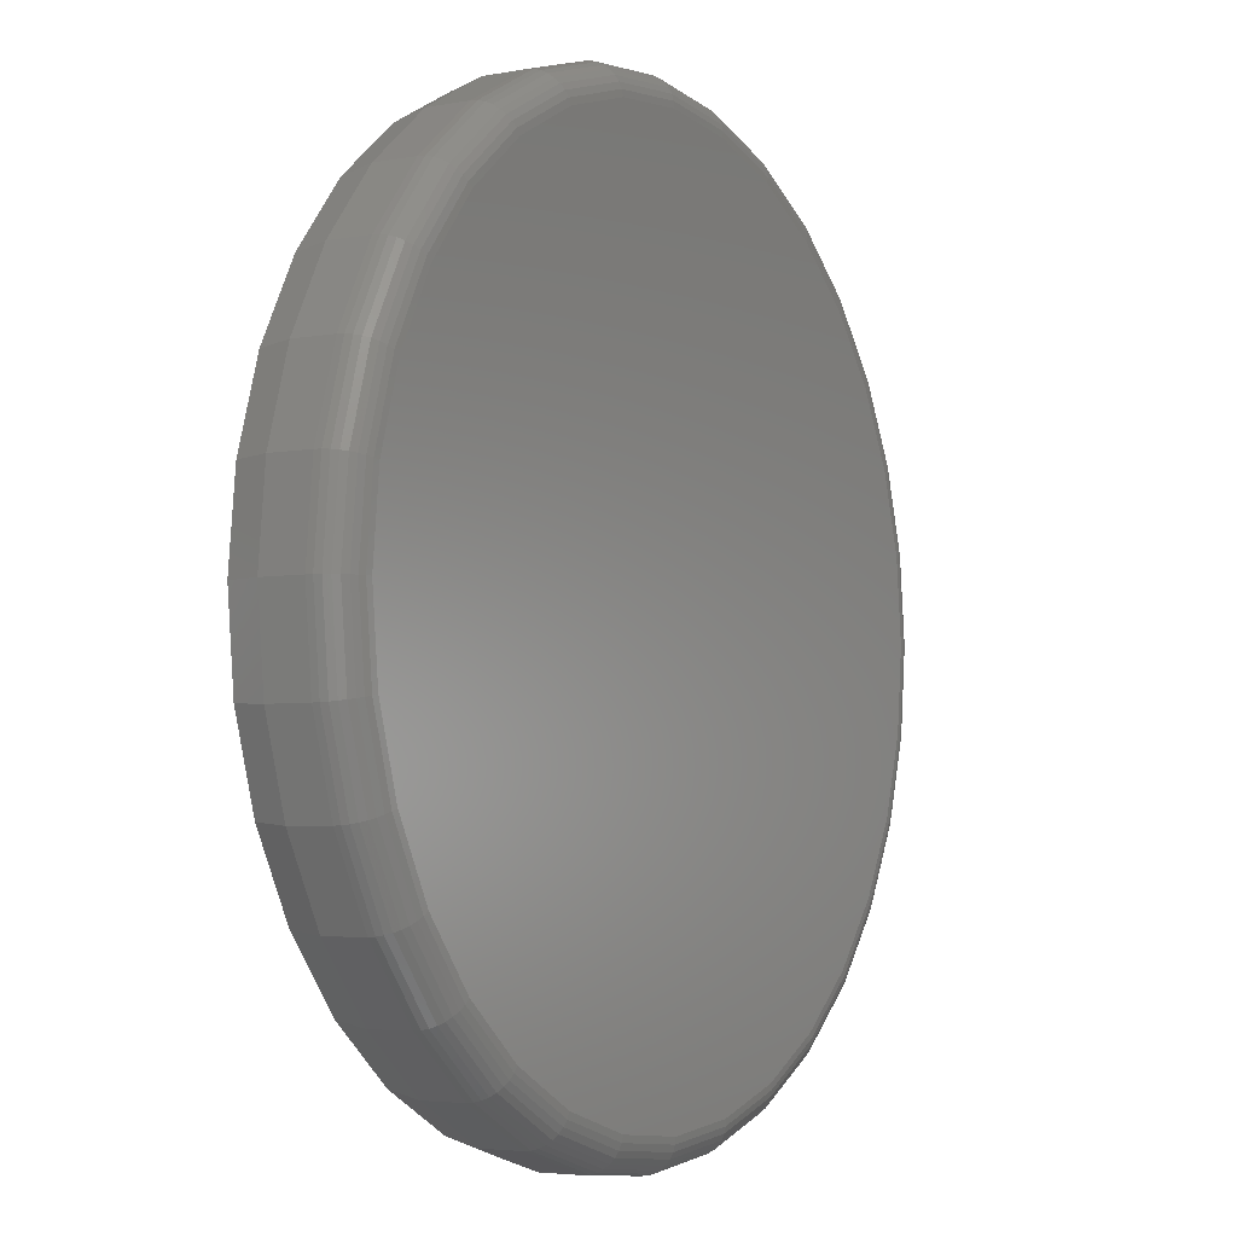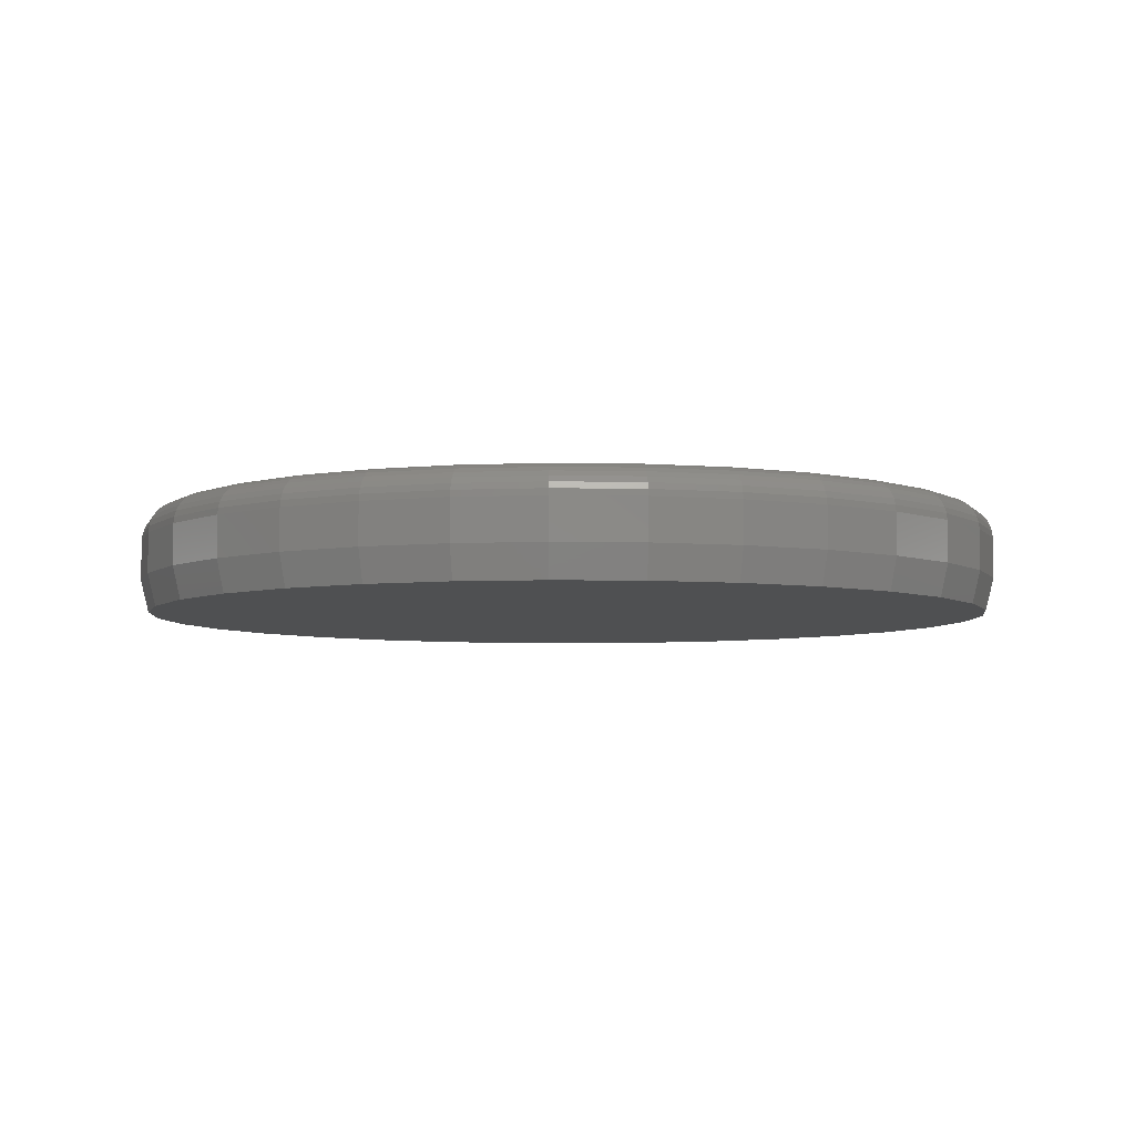
<metadata>
{"format":"stl","ext":"stl","renderer":"f3d","projection":"perspective","resolution":1024,"background":"white","views":[{"elev":-4.4,"azim":-58.8,"up":"+Y"},{"elev":-5.5,"azim":24.6,"up":"+Z"}]}
</metadata>
<code>
# stl→obj: 352 verts, 700 faces
v 0.4342 -1.044e-16 0.03125
v 0.4342 -4.831e-16 0.07031
v 0.426 -0.08317 0.03125
v 0.426 -0.08317 0.07031
v 0.4018 -0.1631 0.03125
v 0.4018 -0.1631 0.07031
v 0.3624 -0.2368 0.03125
v 0.3624 -0.2368 0.07031
v 0.3093 -0.3015 0.03125
v 0.3093 -0.3015 0.07031
v 0.2447 -0.3545 0.03125
v 0.2447 -0.3545 0.07031
v 0.171 -0.3939 0.03125
v 0.171 -0.3939 0.07031
v 0.09106 -0.4181 0.03125
v 0.09106 -0.4181 0.07031
v 0.007895 -0.4263 0.03125
v 0.007895 -0.4263 0.07031
v -0.07528 -0.4181 0.03125
v -0.07528 -0.4181 0.07031
v -0.1552 -0.3939 0.03125
v -0.1552 -0.3939 0.07031
v -0.229 -0.3545 0.03125
v -0.229 -0.3545 0.07031
v -0.2936 -0.3015 0.03125
v -0.2936 -0.3015 0.07031
v -0.3466 -0.2368 0.03125
v -0.3466 -0.2368 0.07031
v -0.386 -0.1631 0.03125
v -0.386 -0.1631 0.07031
v -0.4102 -0.08317 0.03125
v -0.4102 -0.08317 0.07031
v -0.4184 -1.371e-16 0.03125
v -0.4184 -1.371e-16 0.07031
v -0.4102 0.08317 0.03125
v -0.4102 0.08317 0.07031
v -0.386 0.1631 0.03125
v -0.386 0.1631 0.07031
v -0.3466 0.2368 0.03125
v -0.3466 0.2368 0.07031
v -0.2936 0.3015 0.03125
v -0.2936 0.3015 0.07031
v -0.229 0.3545 0.03125
v -0.229 0.3545 0.07031
v -0.1552 0.3939 0.03125
v -0.1552 0.3939 0.07031
v -0.07528 0.4181 0.03125
v -0.07528 0.4181 0.07031
v 0.007895 0.4263 0.03125
v 0.007895 0.4263 0.07031
v 0.09106 0.4181 0.03125
v 0.09106 0.4181 0.07031
v 0.171 0.3939 0.03125
v 0.171 0.3939 0.07031
v 0.2447 0.3545 0.03125
v 0.2447 0.3545 0.07031
v 0.3093 0.3015 0.03125
v 0.3093 0.3015 0.07031
v 0.3624 0.2368 0.03125
v 0.3624 0.2368 0.07031
v 0.4018 0.1631 0.03125
v 0.4018 0.1631 0.07031
v 0.426 0.08317 0.03125
v 0.426 0.08317 0.07031
v -0.06918 0.3875 0.1016
v 0.08497 0.3875 0.1016
v 0.007895 0.3951 0.1016
v 0.1591 0.365 0.1016
v -0.1433 0.365 0.1016
v 0.2274 0.3285 0.1016
v -0.2116 0.3285 0.1016
v 0.2872 0.2794 0.1016
v -0.2715 0.2794 0.1016
v 0.3364 0.2195 0.1016
v -0.3206 0.2195 0.1016
v 0.3729 0.1512 0.1016
v -0.3571 0.1512 0.1016
v 0.3954 0.07707 0.1016
v -0.3796 0.07707 0.1016
v 0.403 -1.041e-16 0.1016
v -0.3872 -1.344e-16 0.1016
v 0.3954 -0.07707 0.1016
v -0.3796 -0.07707 0.1016
v 0.3729 -0.1512 0.1016
v -0.3571 -0.1512 0.1016
v 0.3364 -0.2195 0.1016
v -0.3206 -0.2195 0.1016
v 0.2872 -0.2794 0.1016
v -0.2715 -0.2794 0.1016
v 0.2274 -0.3285 0.1016
v -0.2116 -0.3285 0.1016
v 0.1591 -0.365 0.1016
v -0.1433 -0.365 0.1016
v 0.08497 -0.3875 0.1016
v -0.06918 -0.3875 0.1016
v 0.007895 -0.3951 0.1016
v -0.3933 0 0.101
v -0.3856 0.07826 0.101
v -0.3991 -2.776e-17 0.09918
v -0.3913 0.07941 0.09918
v -0.4045 0 0.0963
v -0.3966 0.08046 0.0963
v -0.4093 0 0.09241
v -0.4013 0.08138 0.09241
v -0.4132 0 0.08767
v -0.4051 0.08214 0.08767
v -0.416 -2.776e-17 0.08227
v -0.4079 0.08271 0.08227
v -0.4178 0 0.07641
v -0.4096 0.08305 0.07641
v 0.4013 0.07826 0.101
v 0.4091 -5.274e-16 0.101
v 0.4071 0.07941 0.09918
v 0.4149 -5.551e-16 0.09918
v 0.4124 0.08046 0.0963
v 0.4203 -5.551e-16 0.0963
v 0.417 0.08138 0.09241
v 0.4251 -5.551e-16 0.09241
v 0.4209 0.08214 0.08767
v 0.4289 -5.551e-16 0.08767
v 0.4237 0.08271 0.08227
v 0.4318 -5.551e-16 0.08227
v 0.4254 0.08305 0.07641
v 0.4336 -5.551e-16 0.07641
v 0.3785 0.1535 0.101
v 0.3839 0.1558 0.09918
v 0.3889 0.1578 0.0963
v 0.3933 0.1596 0.09241
v 0.3969 0.1611 0.08767
v 0.3996 0.1622 0.08227
v 0.4012 0.1629 0.07641
v 0.3414 0.2229 0.101
v 0.3463 0.2261 0.09918
v 0.3508 0.2291 0.0963
v 0.3548 0.2318 0.09241
v 0.358 0.2339 0.08767
v 0.3604 0.2355 0.08227
v 0.3619 0.2365 0.07641
v 0.2916 0.2837 0.101
v 0.2957 0.2878 0.09918
v 0.2995 0.2916 0.0963
v 0.3029 0.295 0.09241
v 0.3056 0.2977 0.08767
v 0.3077 0.2998 0.08227
v 0.3089 0.301 0.07641
v 0.2308 0.3336 0.101
v 0.234 0.3384 0.09918
v 0.237 0.3429 0.0963
v 0.2397 0.3469 0.09241
v 0.2418 0.3501 0.08767
v 0.2434 0.3525 0.08227
v 0.2444 0.354 0.07641
v 0.1614 0.3706 0.101
v 0.1637 0.376 0.09918
v 0.1657 0.381 0.0963
v 0.1675 0.3854 0.09241
v 0.169 0.389 0.08767
v 0.1701 0.3917 0.08227
v 0.1708 0.3933 0.07641
v 0.08616 0.3935 0.101
v 0.0873 0.3992 0.09918
v 0.08836 0.4045 0.0963
v 0.08928 0.4091 0.09241
v 0.09004 0.413 0.08767
v 0.0906 0.4158 0.08227
v 0.09095 0.4175 0.07641
v 0.007895 0.4012 0.101
v 0.007895 0.407 0.09918
v 0.007895 0.4124 0.0963
v 0.007895 0.4172 0.09241
v 0.007895 0.421 0.08767
v 0.007895 0.4239 0.08227
v 0.007895 0.4257 0.07641
v -0.07037 0.3935 0.101
v -0.07151 0.3992 0.09918
v -0.07257 0.4045 0.0963
v -0.07349 0.4091 0.09241
v -0.07425 0.413 0.08767
v -0.07481 0.4158 0.08227
v -0.07516 0.4175 0.07641
v -0.1456 0.3706 0.101
v -0.1479 0.376 0.09918
v -0.1499 0.381 0.0963
v -0.1517 0.3854 0.09241
v -0.1532 0.389 0.08767
v -0.1543 0.3917 0.08227
v -0.155 0.3933 0.07641
v -0.215 0.3336 0.101
v -0.2182 0.3384 0.09918
v -0.2212 0.3429 0.0963
v -0.2239 0.3469 0.09241
v -0.226 0.3501 0.08767
v -0.2276 0.3525 0.08227
v -0.2286 0.354 0.07641
v -0.2758 0.2837 0.101
v -0.2799 0.2878 0.09918
v -0.2837 0.2916 0.0963
v -0.2871 0.295 0.09241
v -0.2898 0.2977 0.08767
v -0.2919 0.2998 0.08227
v -0.2931 0.301 0.07641
v -0.3257 0.2229 0.101
v -0.3305 0.2261 0.09918
v -0.335 0.2291 0.0963
v -0.339 0.2318 0.09241
v -0.3422 0.2339 0.08767
v -0.3446 0.2355 0.08227
v -0.3461 0.2365 0.07641
v -0.3627 0.1535 0.101
v -0.3681 0.1558 0.09918
v -0.3731 0.1578 0.0963
v -0.3775 0.1596 0.09241
v -0.3811 0.1611 0.08767
v -0.3838 0.1622 0.08227
v -0.3854 0.1629 0.07641
v 0.4013 -0.07826 0.101
v 0.4071 -0.07941 0.09918
v 0.4124 -0.08046 0.0963
v 0.417 -0.08138 0.09241
v 0.4209 -0.08214 0.08767
v 0.4237 -0.08271 0.08227
v 0.4254 -0.08305 0.07641
v -0.3856 -0.07826 0.101
v -0.3913 -0.07941 0.09918
v -0.3966 -0.08046 0.0963
v -0.4013 -0.08138 0.09241
v -0.4051 -0.08214 0.08767
v -0.4079 -0.08271 0.08227
v -0.4096 -0.08305 0.07641
v -0.3627 -0.1535 0.101
v -0.3681 -0.1558 0.09918
v -0.3731 -0.1578 0.0963
v -0.3775 -0.1596 0.09241
v -0.3811 -0.1611 0.08767
v -0.3838 -0.1622 0.08227
v -0.3854 -0.1629 0.07641
v -0.3257 -0.2229 0.101
v -0.3305 -0.2261 0.09918
v -0.335 -0.2291 0.0963
v -0.339 -0.2318 0.09241
v -0.3422 -0.2339 0.08767
v -0.3446 -0.2355 0.08227
v -0.3461 -0.2365 0.07641
v -0.2758 -0.2837 0.101
v -0.2799 -0.2878 0.09918
v -0.2837 -0.2916 0.0963
v -0.2871 -0.295 0.09241
v -0.2898 -0.2977 0.08767
v -0.2919 -0.2998 0.08227
v -0.2931 -0.301 0.07641
v -0.215 -0.3336 0.101
v -0.2182 -0.3384 0.09918
v -0.2212 -0.3429 0.0963
v -0.2239 -0.3469 0.09241
v -0.226 -0.3501 0.08767
v -0.2276 -0.3525 0.08227
v -0.2286 -0.354 0.07641
v -0.1456 -0.3706 0.101
v -0.1479 -0.376 0.09918
v -0.1499 -0.381 0.0963
v -0.1517 -0.3854 0.09241
v -0.1532 -0.389 0.08767
v -0.1543 -0.3917 0.08227
v -0.155 -0.3933 0.07641
v -0.07037 -0.3935 0.101
v -0.07151 -0.3992 0.09918
v -0.07257 -0.4045 0.0963
v -0.07349 -0.4091 0.09241
v -0.07425 -0.413 0.08767
v -0.07481 -0.4158 0.08227
v -0.07516 -0.4175 0.07641
v 0.007895 -0.4012 0.101
v 0.007895 -0.407 0.09918
v 0.007895 -0.4124 0.0963
v 0.007895 -0.4172 0.09241
v 0.007895 -0.421 0.08767
v 0.007895 -0.4239 0.08227
v 0.007895 -0.4257 0.07641
v 0.08616 -0.3935 0.101
v 0.0873 -0.3992 0.09918
v 0.08836 -0.4045 0.0963
v 0.08928 -0.4091 0.09241
v 0.09004 -0.413 0.08767
v 0.0906 -0.4158 0.08227
v 0.09095 -0.4175 0.07641
v 0.1614 -0.3706 0.101
v 0.1637 -0.376 0.09918
v 0.1657 -0.381 0.0963
v 0.1675 -0.3854 0.09241
v 0.169 -0.389 0.08767
v 0.1701 -0.3917 0.08227
v 0.1708 -0.3933 0.07641
v 0.2308 -0.3336 0.101
v 0.234 -0.3384 0.09918
v 0.237 -0.3429 0.0963
v 0.2397 -0.3469 0.09241
v 0.2418 -0.3501 0.08767
v 0.2434 -0.3525 0.08227
v 0.2444 -0.354 0.07641
v 0.2916 -0.2837 0.101
v 0.2957 -0.2878 0.09918
v 0.2995 -0.2916 0.0963
v 0.3029 -0.295 0.09241
v 0.3056 -0.2977 0.08767
v 0.3077 -0.2998 0.08227
v 0.3089 -0.301 0.07641
v 0.3414 -0.2229 0.101
v 0.3463 -0.2261 0.09918
v 0.3508 -0.2291 0.0963
v 0.3548 -0.2318 0.09241
v 0.358 -0.2339 0.08767
v 0.3604 -0.2355 0.08227
v 0.3619 -0.2365 0.07641
v 0.3785 -0.1535 0.101
v 0.3839 -0.1558 0.09918
v 0.3889 -0.1578 0.0963
v 0.3933 -0.1596 0.09241
v 0.3969 -0.1611 0.08767
v 0.3996 -0.1622 0.08227
v 0.4012 -0.1629 0.07641
v 0.007895 0.4185 0
v 0.08954 0.4105 0
v -0.07375 0.4105 0
v 0.007895 -0.4185 0
v -0.07375 -0.4105 0
v 0.08954 -0.4105 0
v -0.1523 -0.3866 0
v 0.168 -0.3866 0
v -0.2246 -0.348 0
v 0.2404 -0.348 0
v -0.288 -0.2959 0
v 0.3038 -0.2959 0
v -0.3401 -0.2325 0
v 0.3559 -0.2325 0
v -0.3788 -0.1602 0
v 0.3945 -0.1602 0
v -0.4026 -0.08165 0
v 0.4184 -0.08165 0
v -0.4106 5.641e-08 0
v 0.4264 4.639e-16 0
v -0.4026 0.08165 0
v 0.4184 0.08165 0
v -0.3788 0.1602 0
v 0.3945 0.1602 0
v -0.3401 0.2325 0
v 0.3559 0.2325 0
v -0.288 0.2959 0
v 0.3038 0.2959 0
v -0.2246 0.348 0
v 0.2404 0.348 0
v -0.1523 0.3866 0
v 0.168 0.3866 0
f 1 2 3
f 3 2 4
f 3 4 5
f 5 4 6
f 5 6 7
f 7 6 8
f 7 8 9
f 9 8 10
f 9 10 11
f 11 10 12
f 11 12 13
f 13 12 14
f 13 14 15
f 15 14 16
f 15 16 17
f 17 16 18
f 17 18 19
f 19 18 20
f 19 20 21
f 21 20 22
f 21 22 23
f 23 22 24
f 23 24 25
f 25 24 26
f 25 26 27
f 27 26 28
f 27 28 29
f 29 28 30
f 29 30 31
f 31 30 32
f 31 32 33
f 33 32 34
f 33 34 35
f 35 34 36
f 35 36 37
f 37 36 38
f 37 38 39
f 39 38 40
f 39 40 41
f 41 40 42
f 41 42 43
f 43 42 44
f 43 44 45
f 45 44 46
f 45 46 47
f 47 46 48
f 47 48 49
f 49 48 50
f 49 50 51
f 51 50 52
f 51 52 53
f 53 52 54
f 53 54 55
f 55 54 56
f 55 56 57
f 57 56 58
f 57 58 59
f 59 58 60
f 59 60 61
f 61 60 62
f 61 62 63
f 63 62 64
f 63 64 1
f 1 64 2
f 65 66 67
f 66 65 68
f 68 65 69
f 68 69 70
f 70 69 71
f 70 71 72
f 72 71 73
f 72 73 74
f 74 73 75
f 74 75 76
f 76 75 77
f 76 77 78
f 78 77 79
f 78 79 80
f 80 79 81
f 80 81 82
f 82 81 83
f 82 83 84
f 84 83 85
f 84 85 86
f 86 85 87
f 86 87 88
f 88 87 89
f 88 89 90
f 90 89 91
f 90 91 92
f 92 91 93
f 92 93 94
f 94 93 95
f 94 95 96
f 81 79 97
f 97 79 98
f 97 98 99
f 99 98 100
f 99 100 101
f 101 100 102
f 101 102 103
f 103 102 104
f 103 104 105
f 105 104 106
f 105 106 107
f 107 106 108
f 107 108 109
f 109 108 110
f 109 110 34
f 34 110 36
f 78 80 111
f 111 80 112
f 111 112 113
f 113 112 114
f 113 114 115
f 115 114 116
f 115 116 117
f 117 116 118
f 117 118 119
f 119 118 120
f 119 120 121
f 121 120 122
f 121 122 123
f 123 122 124
f 123 124 64
f 64 124 2
f 76 78 125
f 125 78 111
f 125 111 126
f 126 111 113
f 126 113 127
f 127 113 115
f 127 115 128
f 128 115 117
f 128 117 129
f 129 117 119
f 129 119 130
f 130 119 121
f 130 121 131
f 131 121 123
f 131 123 62
f 62 123 64
f 74 76 132
f 132 76 125
f 132 125 133
f 133 125 126
f 133 126 134
f 134 126 127
f 134 127 135
f 135 127 128
f 135 128 136
f 136 128 129
f 136 129 137
f 137 129 130
f 137 130 138
f 138 130 131
f 138 131 60
f 60 131 62
f 72 74 139
f 139 74 132
f 139 132 140
f 140 132 133
f 140 133 141
f 141 133 134
f 141 134 142
f 142 134 135
f 142 135 143
f 143 135 136
f 143 136 144
f 144 136 137
f 144 137 145
f 145 137 138
f 145 138 58
f 58 138 60
f 70 72 146
f 146 72 139
f 146 139 147
f 147 139 140
f 147 140 148
f 148 140 141
f 148 141 149
f 149 141 142
f 149 142 150
f 150 142 143
f 150 143 151
f 151 143 144
f 151 144 152
f 152 144 145
f 152 145 56
f 56 145 58
f 68 70 153
f 153 70 146
f 153 146 154
f 154 146 147
f 154 147 155
f 155 147 148
f 155 148 156
f 156 148 149
f 156 149 157
f 157 149 150
f 157 150 158
f 158 150 151
f 158 151 159
f 159 151 152
f 159 152 54
f 54 152 56
f 66 68 160
f 160 68 153
f 160 153 161
f 161 153 154
f 161 154 162
f 162 154 155
f 162 155 163
f 163 155 156
f 163 156 164
f 164 156 157
f 164 157 165
f 165 157 158
f 165 158 166
f 166 158 159
f 166 159 52
f 52 159 54
f 67 66 167
f 167 66 160
f 167 160 168
f 168 160 161
f 168 161 169
f 169 161 162
f 169 162 170
f 170 162 163
f 170 163 171
f 171 163 164
f 171 164 172
f 172 164 165
f 172 165 173
f 173 165 166
f 173 166 50
f 50 166 52
f 65 67 174
f 174 67 167
f 174 167 175
f 175 167 168
f 175 168 176
f 176 168 169
f 176 169 177
f 177 169 170
f 177 170 178
f 178 170 171
f 178 171 179
f 179 171 172
f 179 172 180
f 180 172 173
f 180 173 48
f 48 173 50
f 69 65 181
f 181 65 174
f 181 174 182
f 182 174 175
f 182 175 183
f 183 175 176
f 183 176 184
f 184 176 177
f 184 177 185
f 185 177 178
f 185 178 186
f 186 178 179
f 186 179 187
f 187 179 180
f 187 180 46
f 46 180 48
f 71 69 188
f 188 69 181
f 188 181 189
f 189 181 182
f 189 182 190
f 190 182 183
f 190 183 191
f 191 183 184
f 191 184 192
f 192 184 185
f 192 185 193
f 193 185 186
f 193 186 194
f 194 186 187
f 194 187 44
f 44 187 46
f 73 71 195
f 195 71 188
f 195 188 196
f 196 188 189
f 196 189 197
f 197 189 190
f 197 190 198
f 198 190 191
f 198 191 199
f 199 191 192
f 199 192 200
f 200 192 193
f 200 193 201
f 201 193 194
f 201 194 42
f 42 194 44
f 75 73 202
f 202 73 195
f 202 195 203
f 203 195 196
f 203 196 204
f 204 196 197
f 204 197 205
f 205 197 198
f 205 198 206
f 206 198 199
f 206 199 207
f 207 199 200
f 207 200 208
f 208 200 201
f 208 201 40
f 40 201 42
f 77 75 209
f 209 75 202
f 209 202 210
f 210 202 203
f 210 203 211
f 211 203 204
f 211 204 212
f 212 204 205
f 212 205 213
f 213 205 206
f 213 206 214
f 214 206 207
f 214 207 215
f 215 207 208
f 215 208 38
f 38 208 40
f 79 77 98
f 98 77 209
f 98 209 100
f 100 209 210
f 100 210 102
f 102 210 211
f 102 211 104
f 104 211 212
f 104 212 106
f 106 212 213
f 106 213 108
f 108 213 214
f 108 214 110
f 110 214 215
f 110 215 36
f 36 215 38
f 80 82 112
f 112 82 216
f 112 216 114
f 114 216 217
f 114 217 116
f 116 217 218
f 116 218 118
f 118 218 219
f 118 219 120
f 120 219 220
f 120 220 122
f 122 220 221
f 122 221 124
f 124 221 222
f 124 222 2
f 2 222 4
f 83 81 223
f 223 81 97
f 223 97 224
f 224 97 99
f 224 99 225
f 225 99 101
f 225 101 226
f 226 101 103
f 226 103 227
f 227 103 105
f 227 105 228
f 228 105 107
f 228 107 229
f 229 107 109
f 229 109 32
f 32 109 34
f 85 83 230
f 230 83 223
f 230 223 231
f 231 223 224
f 231 224 232
f 232 224 225
f 232 225 233
f 233 225 226
f 233 226 234
f 234 226 227
f 234 227 235
f 235 227 228
f 235 228 236
f 236 228 229
f 236 229 30
f 30 229 32
f 87 85 237
f 237 85 230
f 237 230 238
f 238 230 231
f 238 231 239
f 239 231 232
f 239 232 240
f 240 232 233
f 240 233 241
f 241 233 234
f 241 234 242
f 242 234 235
f 242 235 243
f 243 235 236
f 243 236 28
f 28 236 30
f 89 87 244
f 244 87 237
f 244 237 245
f 245 237 238
f 245 238 246
f 246 238 239
f 246 239 247
f 247 239 240
f 247 240 248
f 248 240 241
f 248 241 249
f 249 241 242
f 249 242 250
f 250 242 243
f 250 243 26
f 26 243 28
f 91 89 251
f 251 89 244
f 251 244 252
f 252 244 245
f 252 245 253
f 253 245 246
f 253 246 254
f 254 246 247
f 254 247 255
f 255 247 248
f 255 248 256
f 256 248 249
f 256 249 257
f 257 249 250
f 257 250 24
f 24 250 26
f 93 91 258
f 258 91 251
f 258 251 259
f 259 251 252
f 259 252 260
f 260 252 253
f 260 253 261
f 261 253 254
f 261 254 262
f 262 254 255
f 262 255 263
f 263 255 256
f 263 256 264
f 264 256 257
f 264 257 22
f 22 257 24
f 95 93 265
f 265 93 258
f 265 258 266
f 266 258 259
f 266 259 267
f 267 259 260
f 267 260 268
f 268 260 261
f 268 261 269
f 269 261 262
f 269 262 270
f 270 262 263
f 270 263 271
f 271 263 264
f 271 264 20
f 20 264 22
f 96 95 272
f 272 95 265
f 272 265 273
f 273 265 266
f 273 266 274
f 274 266 267
f 274 267 275
f 275 267 268
f 275 268 276
f 276 268 269
f 276 269 277
f 277 269 270
f 277 270 278
f 278 270 271
f 278 271 18
f 18 271 20
f 94 96 279
f 279 96 272
f 279 272 280
f 280 272 273
f 280 273 281
f 281 273 274
f 281 274 282
f 282 274 275
f 282 275 283
f 283 275 276
f 283 276 284
f 284 276 277
f 284 277 285
f 285 277 278
f 285 278 16
f 16 278 18
f 92 94 286
f 286 94 279
f 286 279 287
f 287 279 280
f 287 280 288
f 288 280 281
f 288 281 289
f 289 281 282
f 289 282 290
f 290 282 283
f 290 283 291
f 291 283 284
f 291 284 292
f 292 284 285
f 292 285 14
f 14 285 16
f 90 92 293
f 293 92 286
f 293 286 294
f 294 286 287
f 294 287 295
f 295 287 288
f 295 288 296
f 296 288 289
f 296 289 297
f 297 289 290
f 297 290 298
f 298 290 291
f 298 291 299
f 299 291 292
f 299 292 12
f 12 292 14
f 88 90 300
f 300 90 293
f 300 293 301
f 301 293 294
f 301 294 302
f 302 294 295
f 302 295 303
f 303 295 296
f 303 296 304
f 304 296 297
f 304 297 305
f 305 297 298
f 305 298 306
f 306 298 299
f 306 299 10
f 10 299 12
f 86 88 307
f 307 88 300
f 307 300 308
f 308 300 301
f 308 301 309
f 309 301 302
f 309 302 310
f 310 302 303
f 310 303 311
f 311 303 304
f 311 304 312
f 312 304 305
f 312 305 313
f 313 305 306
f 313 306 8
f 8 306 10
f 84 86 314
f 314 86 307
f 314 307 315
f 315 307 308
f 315 308 316
f 316 308 309
f 316 309 317
f 317 309 310
f 317 310 318
f 318 310 311
f 318 311 319
f 319 311 312
f 319 312 320
f 320 312 313
f 320 313 6
f 6 313 8
f 82 84 216
f 216 84 314
f 216 314 217
f 217 314 315
f 217 315 218
f 218 315 316
f 218 316 219
f 219 316 317
f 219 317 220
f 220 317 318
f 220 318 221
f 221 318 319
f 221 319 222
f 222 319 320
f 222 320 4
f 4 320 6
f 321 322 323
f 324 325 326
f 326 325 327
f 326 327 328
f 328 327 329
f 328 329 330
f 330 329 331
f 330 331 332
f 332 331 333
f 332 333 334
f 334 333 335
f 334 335 336
f 336 335 337
f 336 337 338
f 338 337 339
f 338 339 340
f 340 339 341
f 340 341 342
f 342 341 343
f 342 343 344
f 344 343 345
f 344 345 346
f 346 345 347
f 346 347 348
f 348 347 349
f 348 349 350
f 350 349 351
f 350 351 352
f 352 351 323
f 352 323 322
f 1 340 63
f 63 340 342
f 63 342 61
f 61 342 344
f 61 344 59
f 59 344 346
f 59 346 57
f 57 346 348
f 57 348 55
f 55 348 350
f 55 350 53
f 53 350 352
f 53 352 51
f 51 352 322
f 51 322 49
f 49 322 321
f 49 321 47
f 47 321 323
f 47 323 45
f 45 323 351
f 45 351 43
f 43 351 349
f 43 349 41
f 41 349 347
f 41 347 39
f 39 347 345
f 39 345 37
f 37 345 343
f 37 343 35
f 35 343 341
f 35 341 33
f 33 341 339
f 33 339 31
f 31 339 337
f 31 337 29
f 29 337 335
f 29 335 27
f 27 335 333
f 27 333 25
f 25 333 331
f 25 331 23
f 23 331 329
f 23 329 21
f 21 329 327
f 21 327 19
f 19 327 325
f 19 325 17
f 17 325 324
f 17 324 15
f 15 324 326
f 15 326 13
f 13 326 328
f 13 328 11
f 11 328 330
f 11 330 9
f 9 330 332
f 9 332 7
f 7 332 334
f 7 334 5
f 5 334 336
f 5 336 3
f 3 336 338
f 3 338 1
f 1 338 340

</code>
